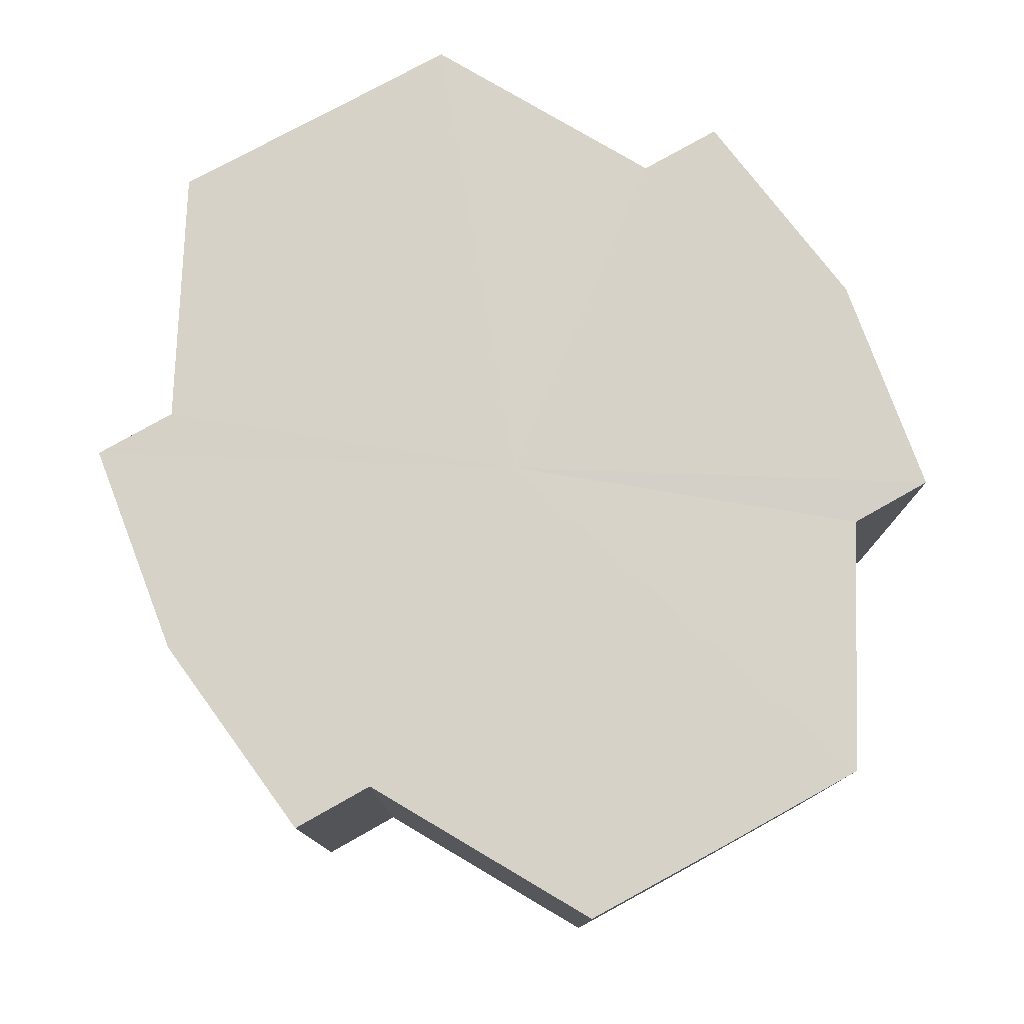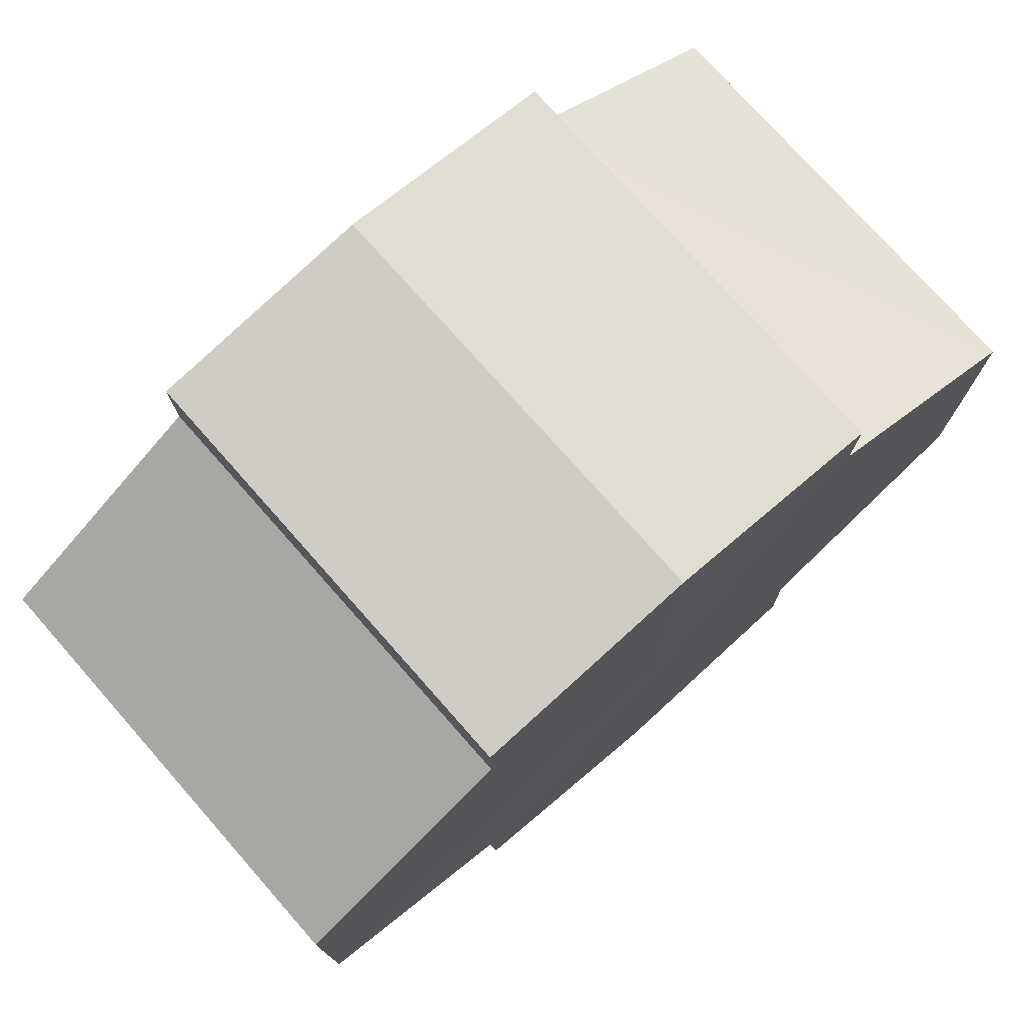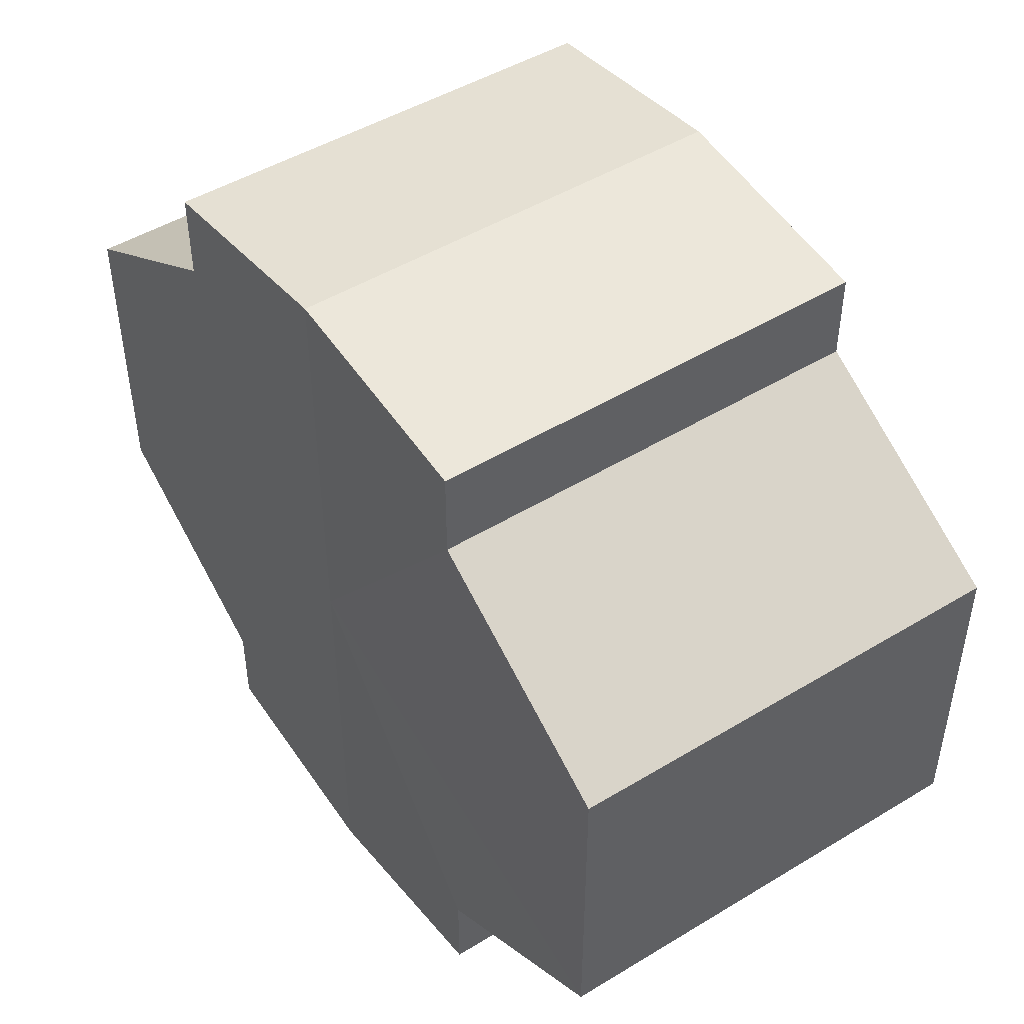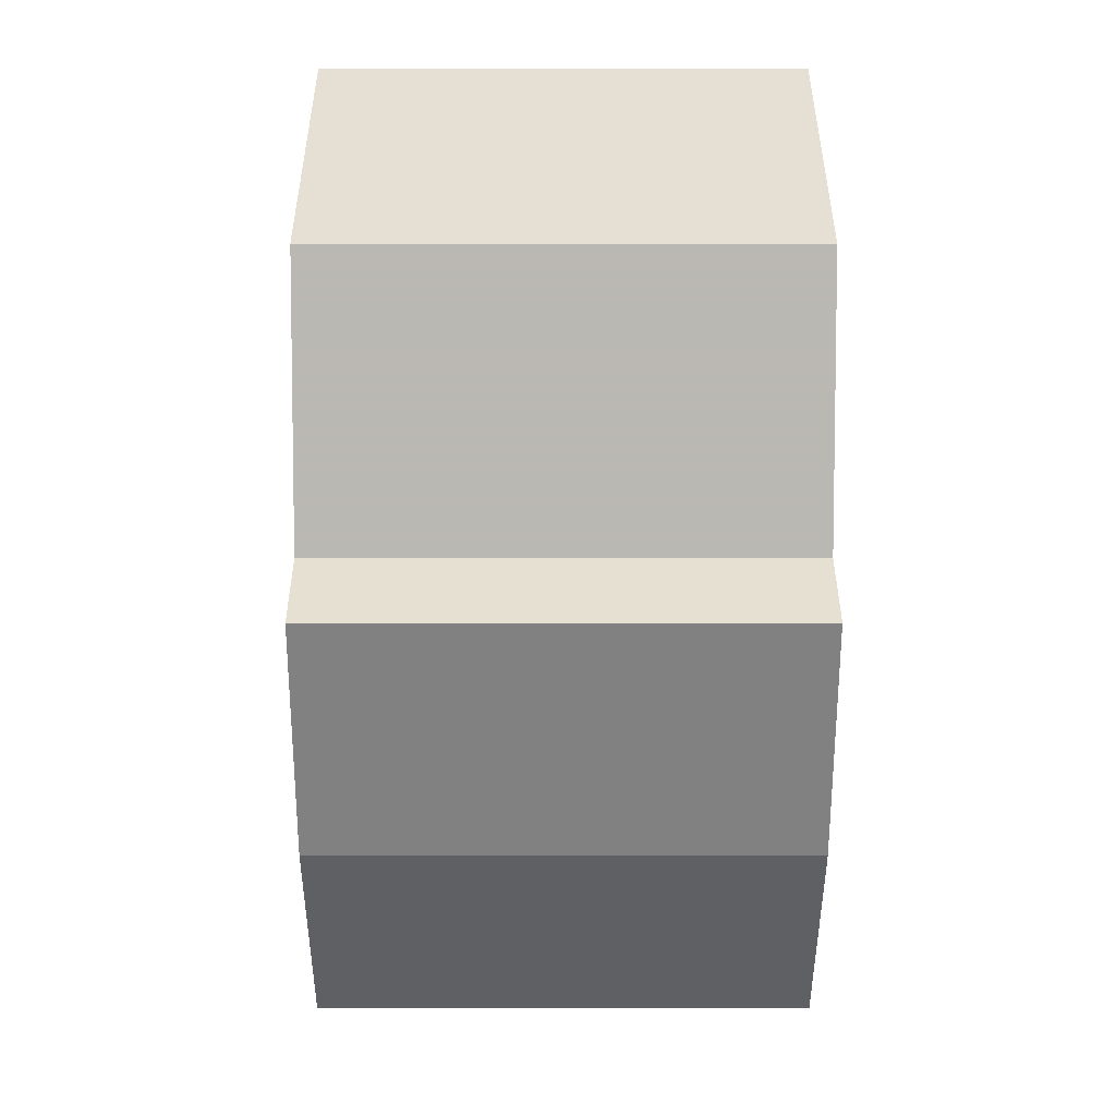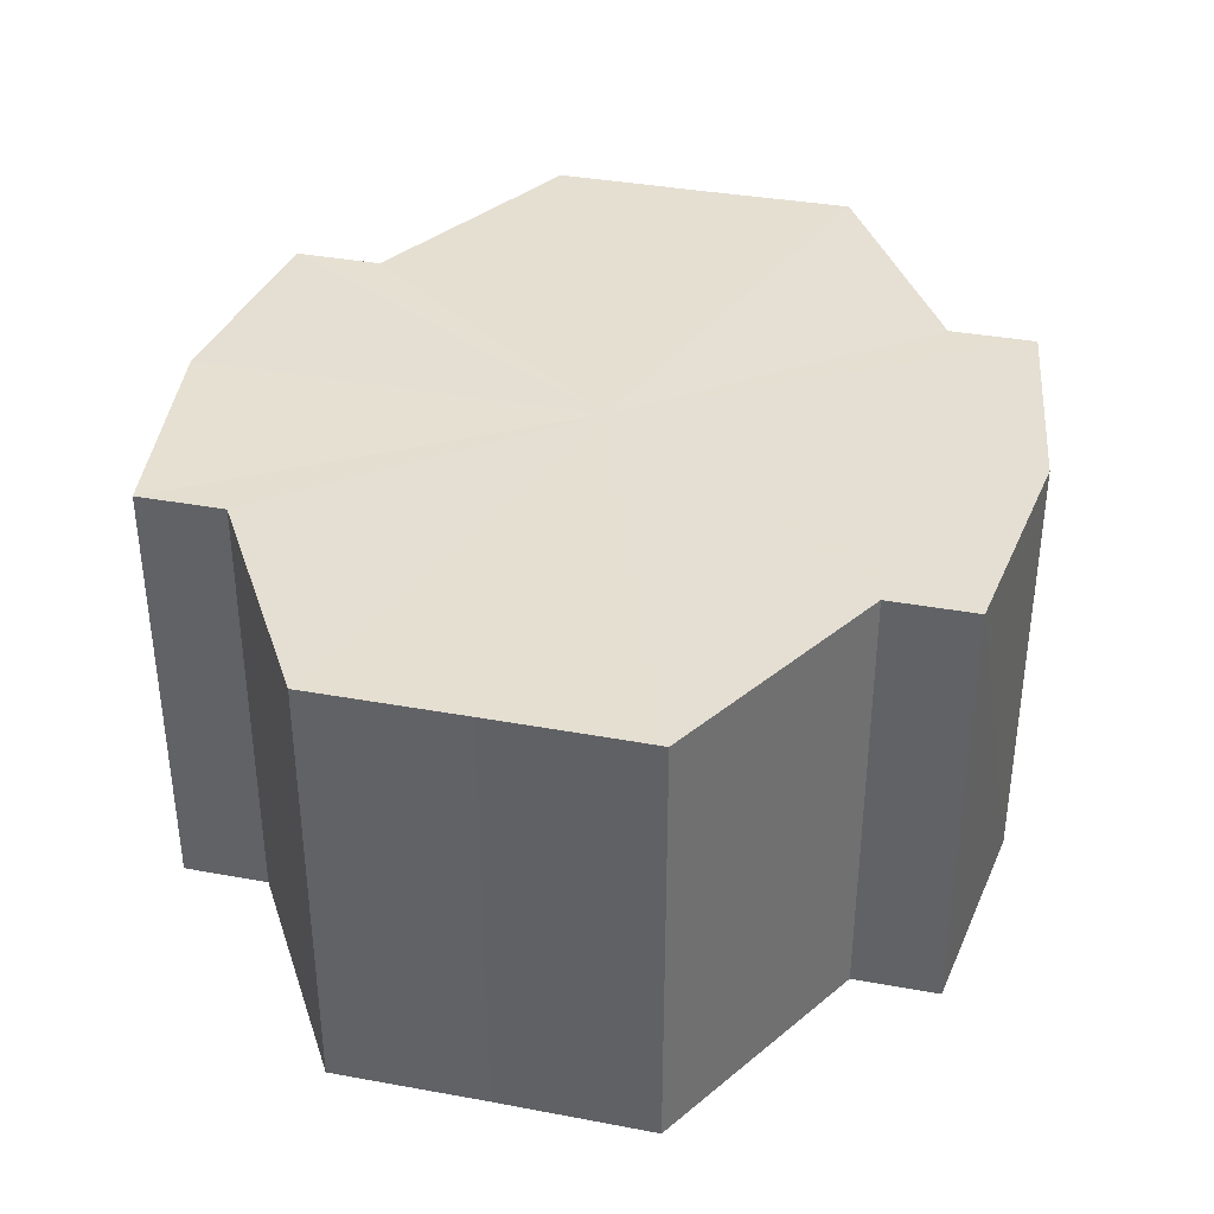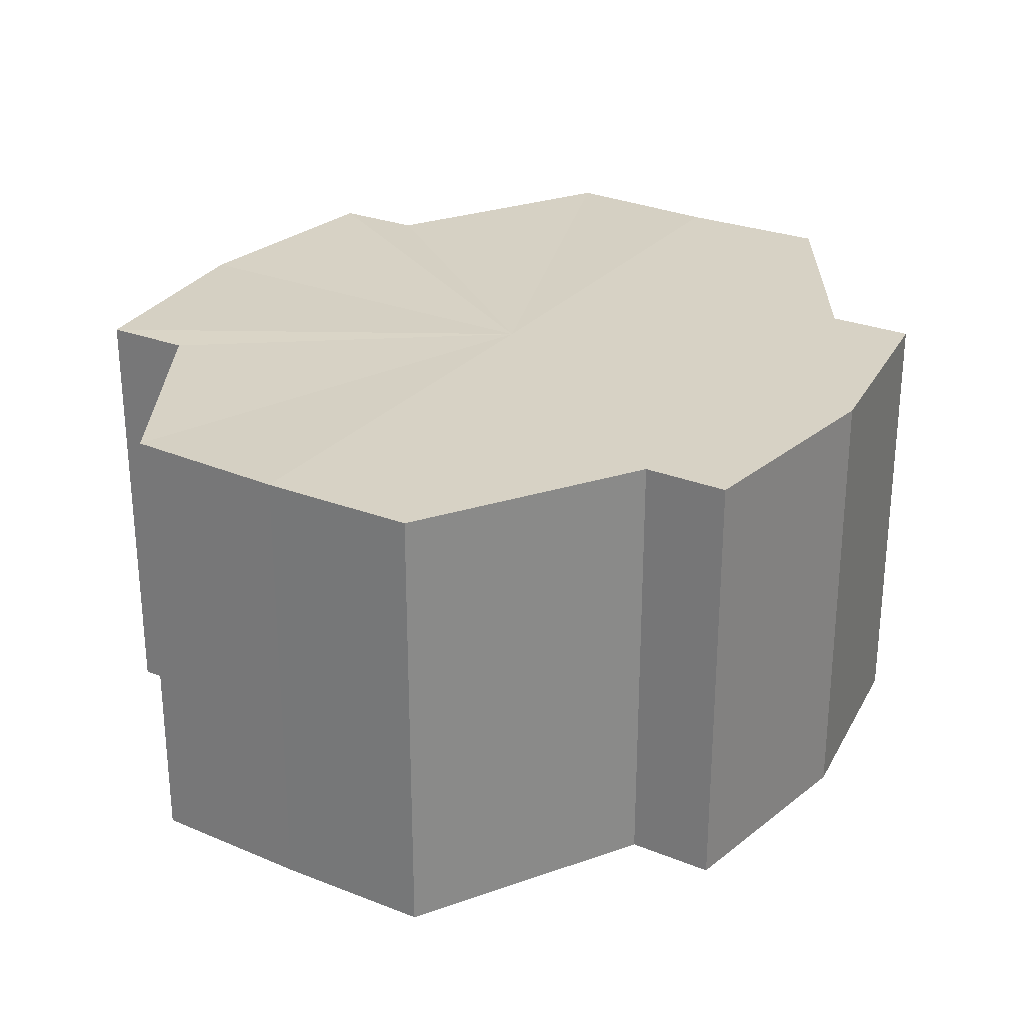
<metadata>
{"format":"obj","ext":"obj","renderer":"f3d","projection":"perspective","resolution":1024,"background":"white","views":[{"elev":77.8,"azim":-118.7,"up":"+Y"},{"elev":75.5,"azim":138.6,"up":"+Z"},{"elev":47.4,"azim":-124.5,"up":"+Z"},{"elev":-52.3,"azim":90.1,"up":"+Z"},{"elev":37.3,"azim":103.2,"up":"+Y"},{"elev":27.0,"azim":-58.7,"up":"+Y"}]}
</metadata>
<code>
o 408
v 2241 1879 16.21
v 2241 1879 16.21
v 2241 1879 16.21
v 2241 1879 16.21
v 2241 1879 16.21
v 2241 1879 16.21
v 2241 1879 16.21
v 2241 1879 16.21
v 2241 1879 16.21
v 2241 1879 16.23
v 2241 1879 16.21
v 2241 1879 16.22
v 2241 1879 16.22
v 2241 1879 16.23
v 2241 1879 16.24
v 2241 1879 16.24
v 2241 1879 16.21
v 2241 1879 16.25
v 2241 1879 16.22
v 2241 1879 16.21
v 2241 1879 16.22
v 2241 1879 16.22
v 2241 1879 16.22
v 2241 1879 16.22
v 2241 1879 16.23
v 2241 1879 16.22
v 2241 1879 16.23
v 2241 1879 16.24
v 2241 1879 16.23
v 2241 1879 16.24
v 2241 1879 16.24
v 2241 1879 16.24
v 2241 1879 16.24
v 2241 1879 16.25
v 2241 1879 16.24
v 2241 1879 16.25
v 2241 1879 16.25
v 2241 1879 16.25
v 2241 1879 16.25
v 2241 1879 16.25
v 2241 1879 16.24
v 2241 1879 16.25
v 2241 1879 16.25
v 2241 1879 16.24
v 2241 1879 16.24
v 2241 1879 16.25
v 2241 1879 16.25
v 2241 1879 16.25
v 2241 1879 16.25
v 2241 1879 16.23
v 2241 1879 16.24
v 2241 1879 16.22
v 2241 1879 16.23
v 2241 1879 16.22
v 2241 1879 16.22
v 2241 1879 16.21
v 2241 1879 16.22
v 2241 1879 16.21
v 2241 1879 16.22
v 2241 1879 16.21
v 2241 1879 16.22
v 2241 1879 16.22
v 2241 1879 16.22
v 2241 1879 16.22
v 2241 1879 16.23
v 2241 1879 16.22
v 2241 1879 16.24
v 2241 1879 16.23
v 2241 1879 16.22
v 2241 1879 16.22
v 2241 1879 16.24
v 2241 1879 16.24
v 2241 1879 16.25
v 2241 1879 16.24
v 2241 1879 16.23
v 2241 1879 16.23
v 2241 1879 16.24
v 2241 1879 16.24
v 2241 1879 16.24
v 2241 1879 16.24
v 2241 1879 16.25
v 2241 1879 16.23
v 2241 1879 16.21
v 2241 1879 16.21
v 2241 1879 16.21
v 2241 1879 16.22
v 2241 1879 16.22
v 2241 1879 16.22
v 2241 1879 16.22
v 2241 1879 16.23
v 2241 1879 16.23
v 2241 1879 16.24
v 2241 1879 16.24
v 2241 1879 16.24
v 2241 1879 16.24
v 2241 1879 16.25
v 2241 1879 16.25
v 2241 1879 16.25
f 1 2 3
f 4 1 5
f 5 6 7
f 7 8 9
f 10 8 11
f 10 12 8
f 10 13 12
f 10 14 13
f 10 15 14
f 10 16 15
f 10 11 17
f 10 18 16
f 19 17 20
f 10 17 21
f 22 23 19
f 10 21 24
f 25 26 22
f 10 24 27
f 28 29 25
f 10 27 30
f 31 32 28
f 10 30 33
f 34 35 31
f 10 33 36
f 10 36 37
f 10 37 18
f 38 36 39
f 40 41 34
f 42 43 38
f 41 44 45
f 46 47 42
f 47 48 49
f 44 50 51
f 50 52 53
f 52 54 55
f 54 56 57
f 58 59 60
f 59 61 62
f 60 63 64
f 61 65 66
f 65 67 68
f 64 69 70
f 67 71 72
f 71 73 74
f 70 75 76
f 76 77 78
f 78 79 80
f 80 18 81
f 82 83 84
f 82 85 83
f 82 84 86
f 82 87 85
f 82 86 88
f 82 89 87
f 82 88 90
f 82 91 89
f 82 90 92
f 82 93 91
f 82 92 94
f 82 95 93
f 82 94 96
f 82 97 95
f 82 96 98
f 82 98 97

</code>
